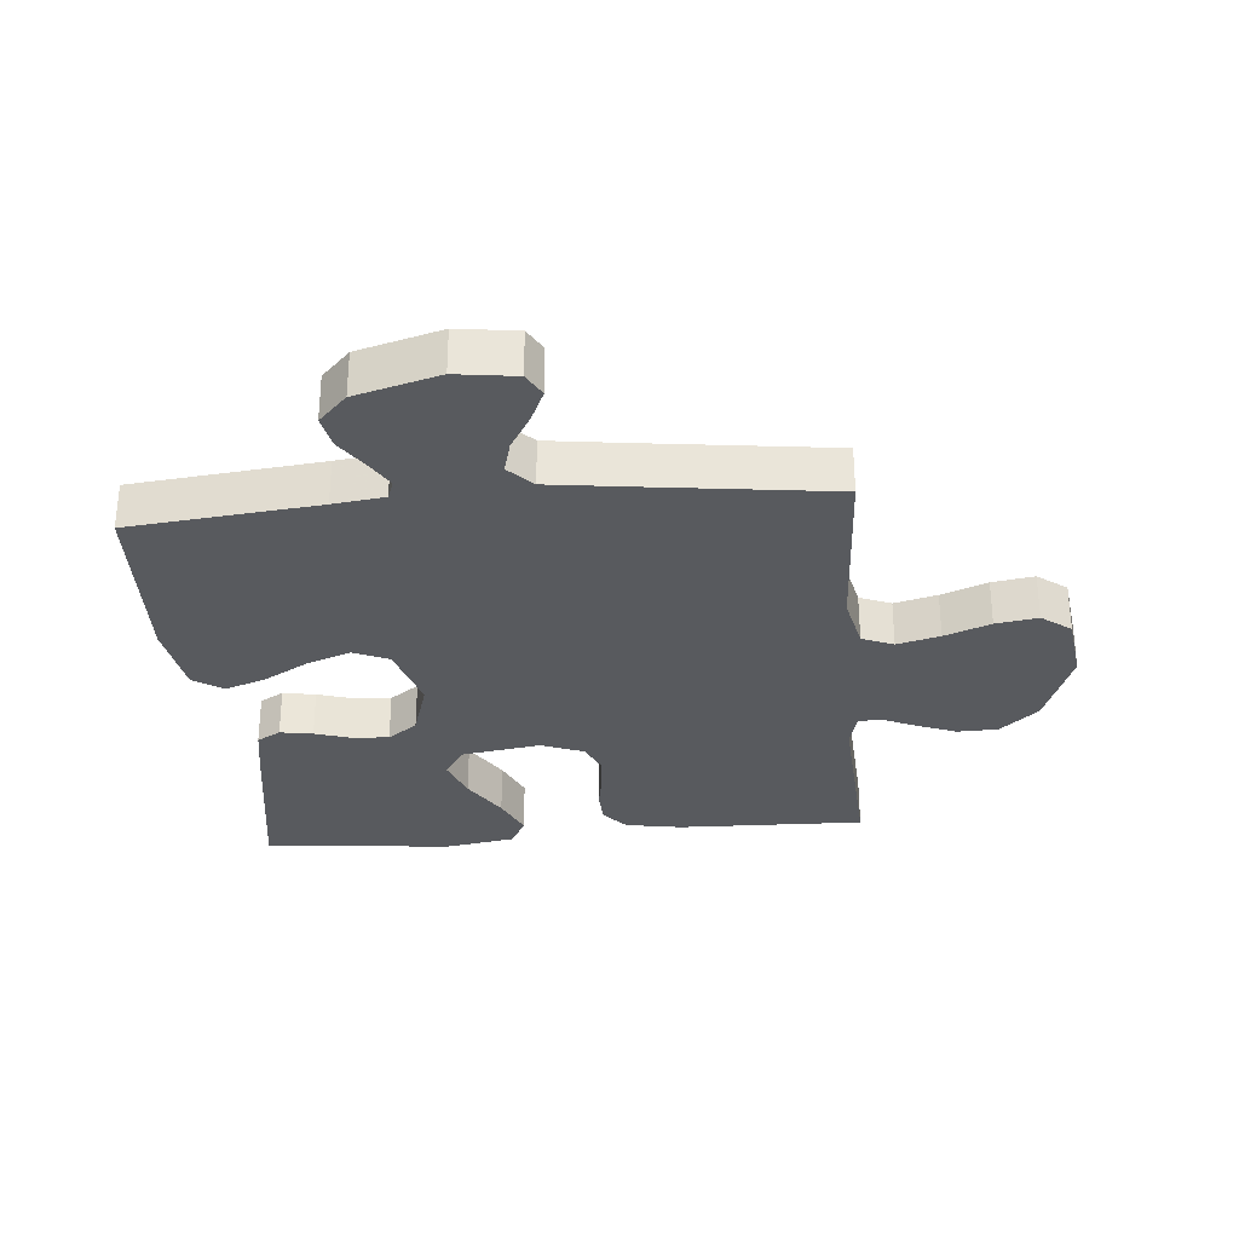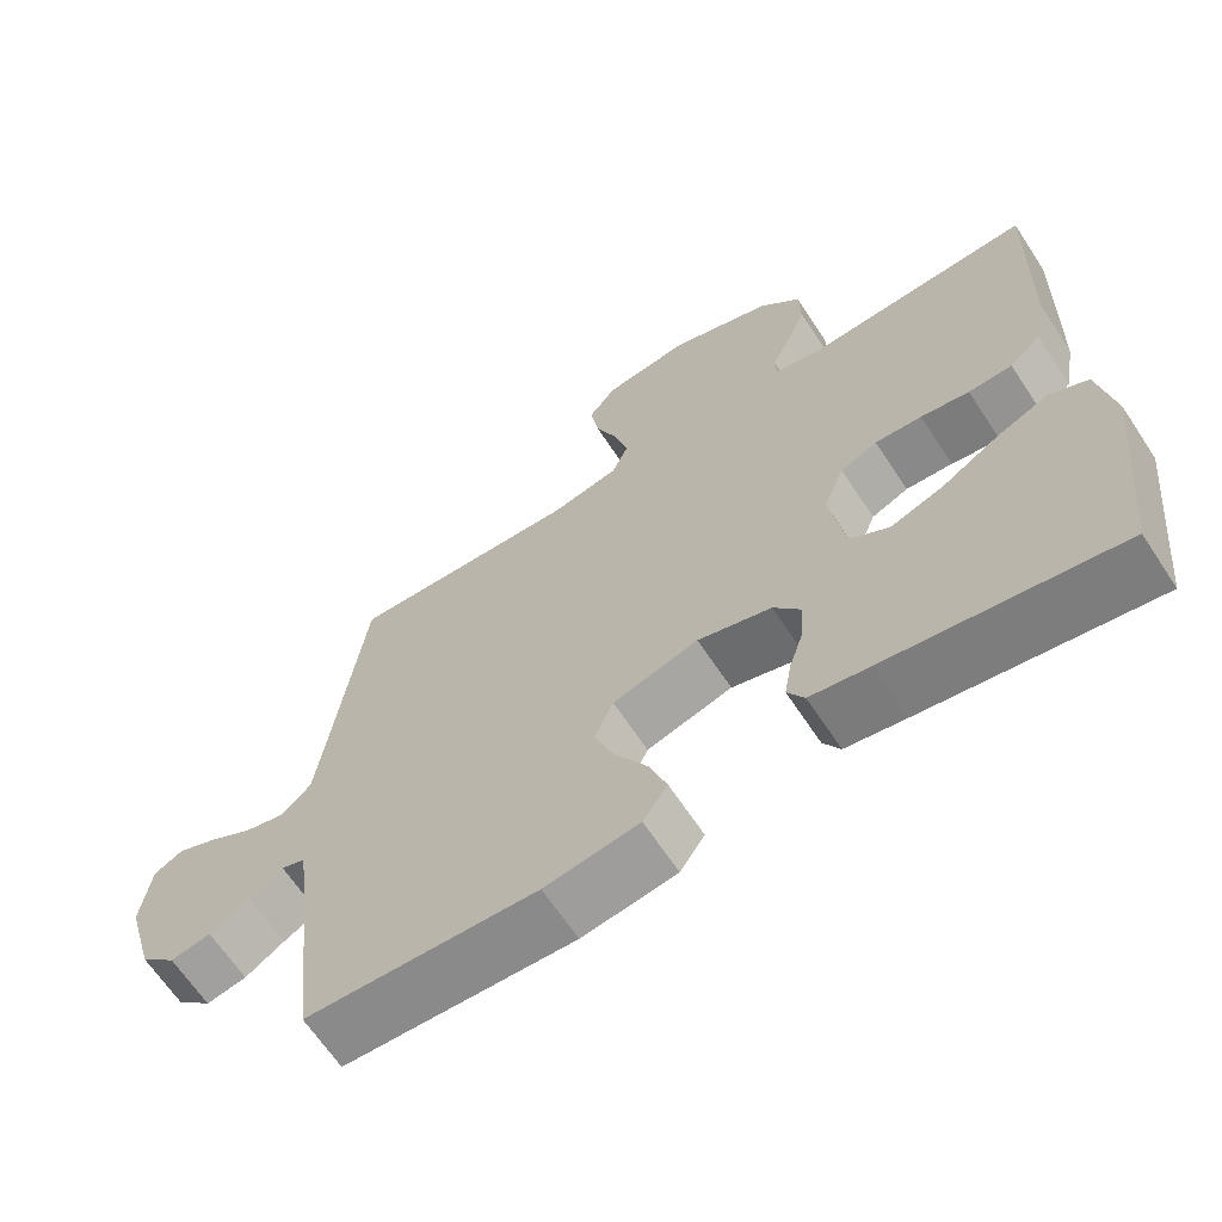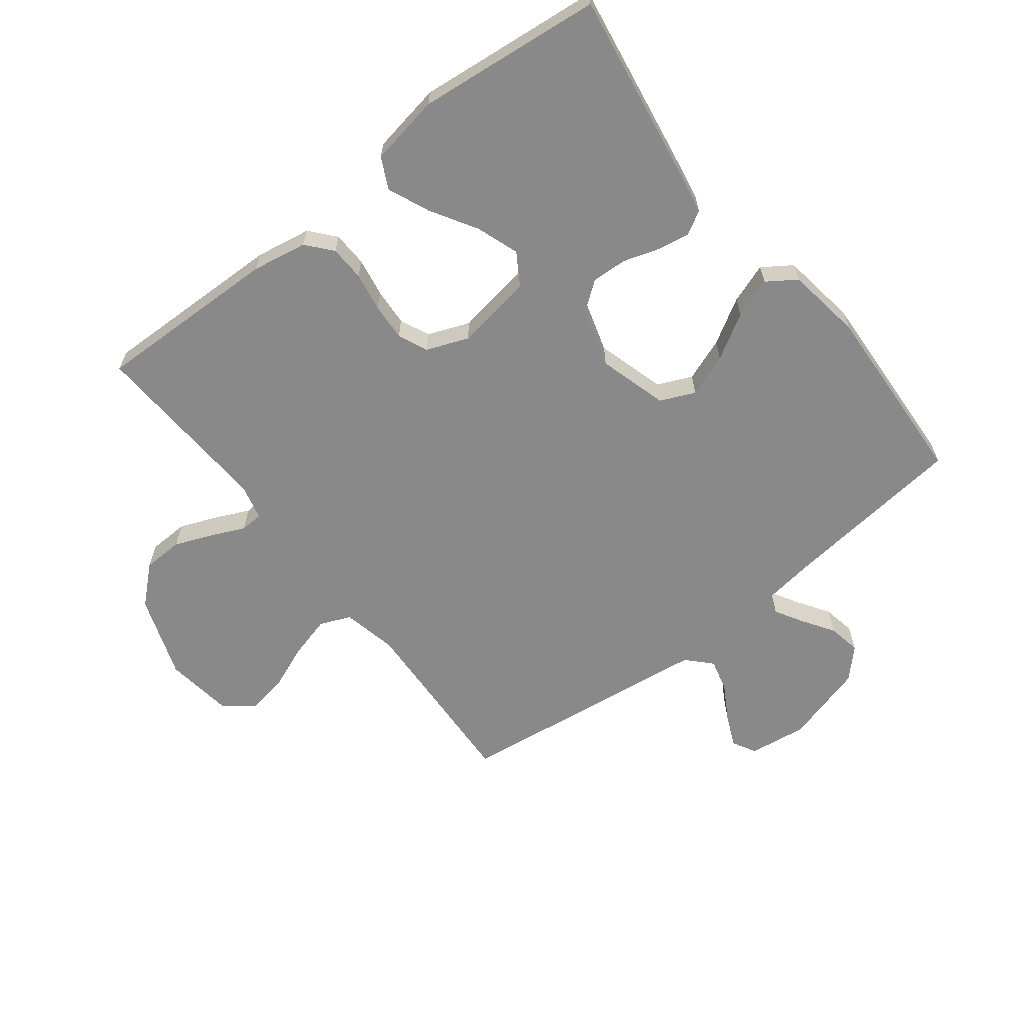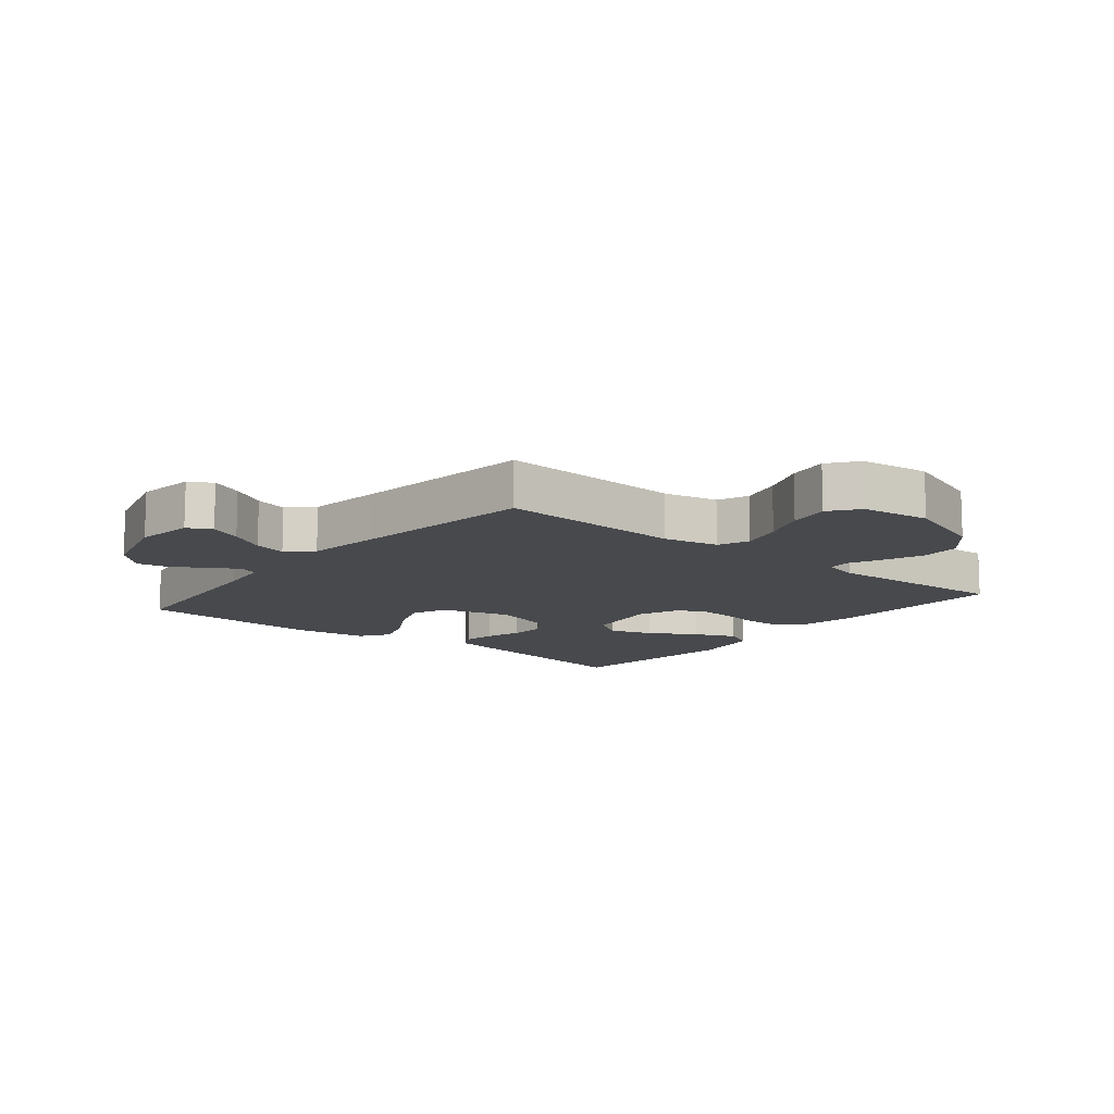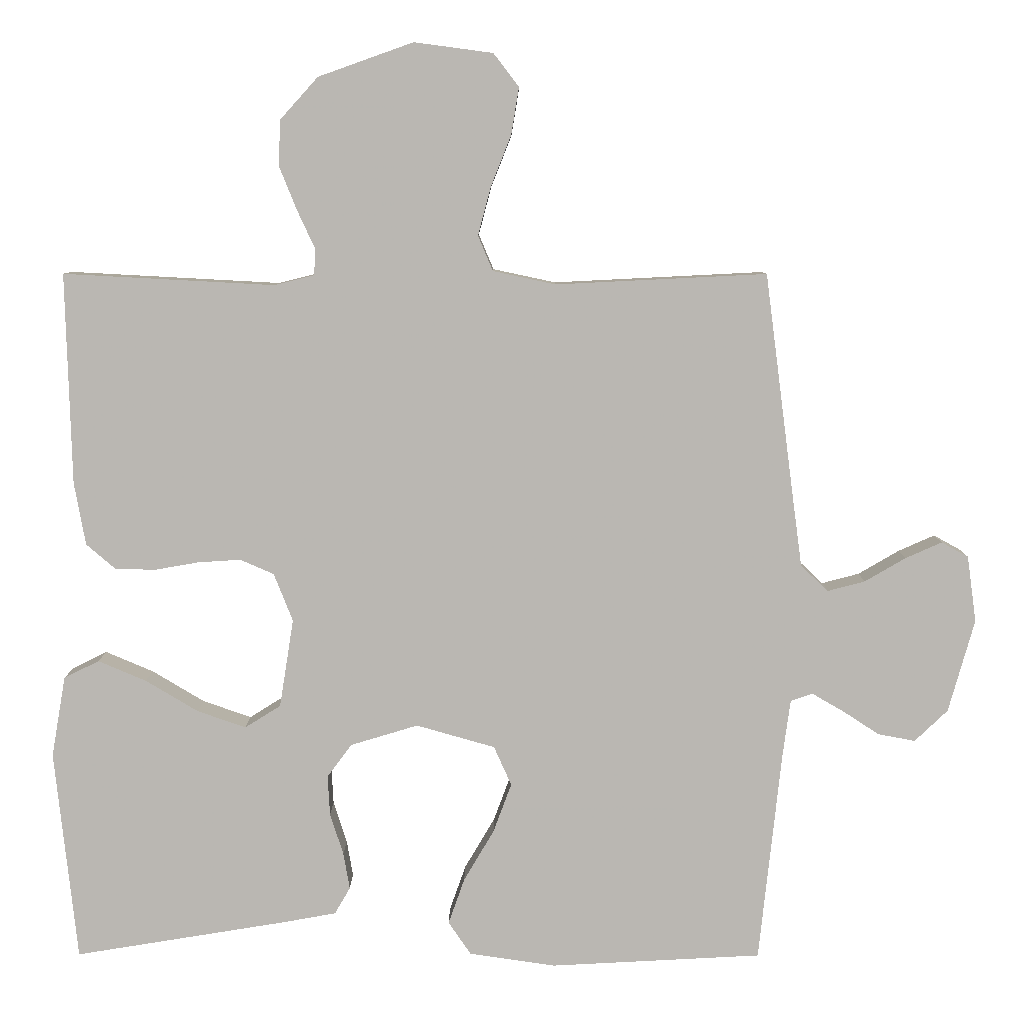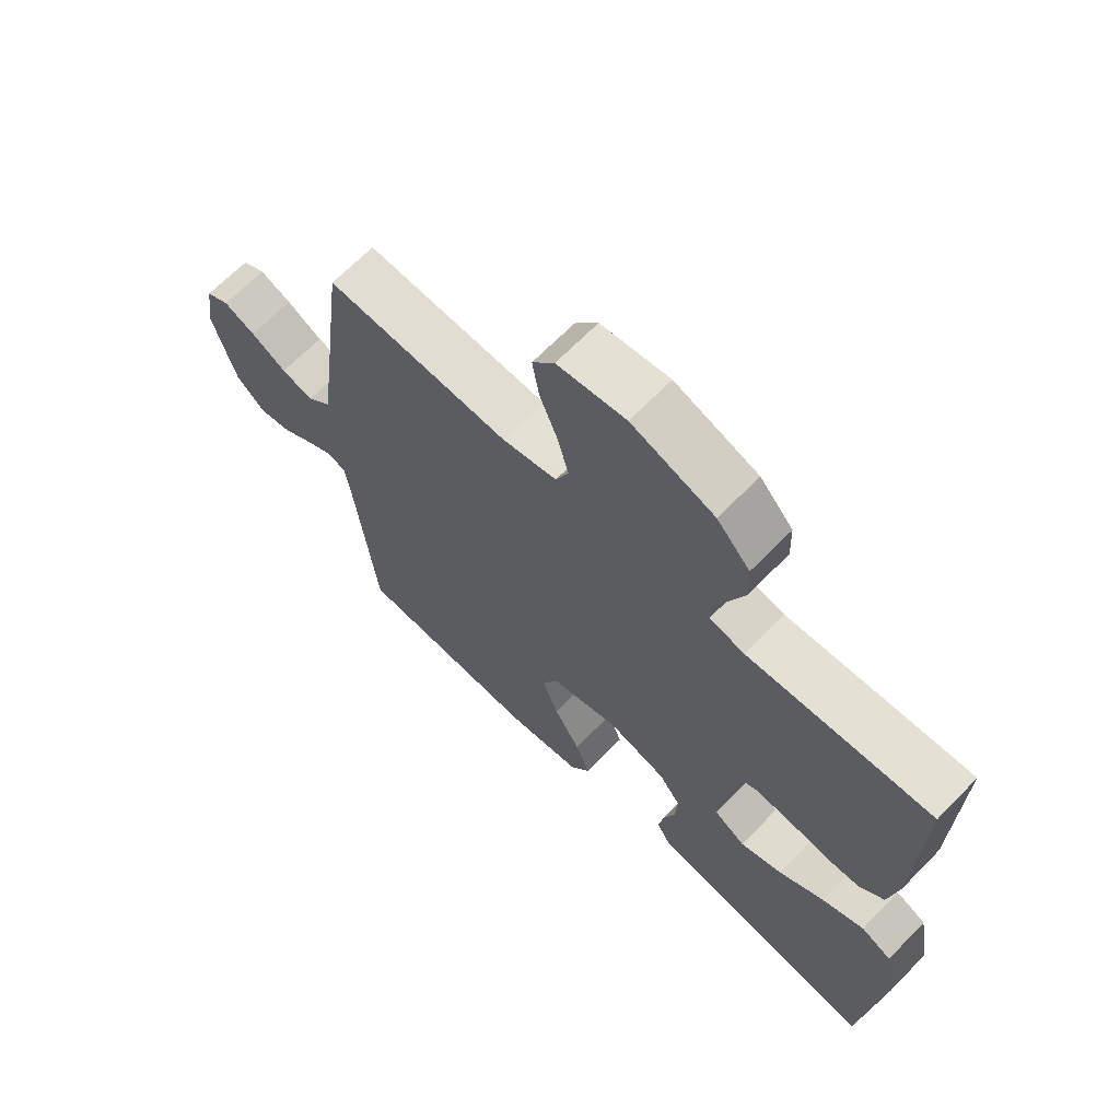
<metadata>
{"format":"obj","ext":"obj","renderer":"f3d","projection":"perspective","resolution":1024,"background":"white","views":[{"elev":-30.6,"azim":-84.9,"up":"+Y"},{"elev":-65.5,"azim":33.4,"up":"+Z"},{"elev":-63.3,"azim":128.0,"up":"+Y"},{"elev":-12.0,"azim":-39.3,"up":"+Y"},{"elev":7.7,"azim":-179.7,"up":"+Z"},{"elev":66.9,"azim":44.3,"up":"+Z"}]}
</metadata>
<code>
v -0.5 0.07 0.5
v -0.2 0.07 0.485
v -0.111 0.07 0.504
v -0.09 0.07 0.554
v -0.108 0.07 0.622
v -0.137 0.07 0.695
v -0.148 0.07 0.762
v -0.112 0.07 0.809
v 0 0.07 0.824
v 0.135 0.07 0.776
v 0.189 0.07 0.716
v 0.191 0.07 0.651
v 0.166 0.07 0.589
v 0.141 0.07 0.535
v 0.143 0.07 0.498
v 0.2 0.07 0.484
v 0.5 0.07 0.5
v 0.492 0.07 0.2
v 0.476 0.07 0.111
v 0.435 0.07 0.076
v 0.378 0.07 0.074
v 0.315 0.07 0.085
v 0.254 0.07 0.089
v 0.206 0.07 0.068
v 0.179 0.07 0
v 0.199 0.07 -0.126
v 0.25 0.07 -0.158
v 0.319 0.07 -0.134
v 0.394 0.07 -0.089
v 0.462 0.07 -0.06
v 0.512 0.07 -0.085
v 0.532 0.07 -0.2
v 0.5 0.07 -0.5
v 0.2 0.07 -0.451
v 0.122 0.07 -0.437
v 0.1 0.07 -0.399
v 0.109 0.07 -0.347
v 0.128 0.07 -0.288
v 0.131 0.07 -0.231
v 0.096 0.07 -0.184
v 0 0.07 -0.155
v -0.112 0.07 -0.187
v -0.137 0.07 -0.243
v -0.111 0.07 -0.313
v -0.068 0.07 -0.386
v -0.045 0.07 -0.451
v -0.077 0.07 -0.498
v -0.2 0.07 -0.516
v -0.5 0.07 -0.5
v -0.532 0.07 -0.2
v -0.543 0.07 -0.118
v -0.574 0.07 -0.107
v -0.619 0.07 -0.133
v -0.671 0.07 -0.167
v -0.724 0.07 -0.177
v -0.771 0.07 -0.132
v -0.808 0.07 0
v -0.795 0.07 0.094
v -0.757 0.07 0.115
v -0.705 0.07 0.092
v -0.647 0.07 0.058
v -0.594 0.07 0.044
v -0.555 0.07 0.081
v -0.539 0.07 0.2
v -0.5 0 0.5
v -0.2 0 0.485
v -0.111 0 0.504
v -0.09 0 0.554
v -0.108 0 0.622
v -0.137 0 0.695
v -0.148 0 0.762
v -0.112 0 0.809
v 0 0 0.824
v 0.135 0 0.776
v 0.189 0 0.716
v 0.191 0 0.651
v 0.166 0 0.589
v 0.141 0 0.535
v 0.143 0 0.498
v 0.2 0 0.484
v 0.5 0 0.5
v 0.492 0 0.2
v 0.476 0 0.111
v 0.435 0 0.076
v 0.378 0 0.074
v 0.315 0 0.085
v 0.254 0 0.089
v 0.206 0 0.068
v 0.179 0 0
v 0.199 0 -0.126
v 0.25 0 -0.158
v 0.319 0 -0.134
v 0.394 0 -0.089
v 0.462 0 -0.06
v 0.512 0 -0.085
v 0.532 0 -0.2
v 0.5 0 -0.5
v 0.2 0 -0.451
v 0.122 0 -0.437
v 0.1 0 -0.399
v 0.109 0 -0.347
v 0.128 0 -0.288
v 0.131 0 -0.231
v 0.096 0 -0.184
v 0 0 -0.155
v -0.112 0 -0.187
v -0.137 0 -0.243
v -0.111 0 -0.313
v -0.068 0 -0.386
v -0.045 0 -0.451
v -0.077 0 -0.498
v -0.2 0 -0.516
v -0.5 0 -0.5
v -0.532 0 -0.2
v -0.543 0 -0.118
v -0.574 0 -0.107
v -0.619 0 -0.133
v -0.671 0 -0.167
v -0.724 0 -0.177
v -0.771 0 -0.132
v -0.808 0 0
v -0.795 0 0.094
v -0.757 0 0.115
v -0.705 0 0.092
v -0.647 0 0.058
v -0.594 0 0.044
v -0.555 0 0.081
v -0.539 0 0.2
f 58 59 60 61
f 58 61 62
f 57 58 62
f 56 57 62
f 53 54 55 56
f 52 53 56 62
f 51 52 62 63
f 47 48 49 50
f 44 45 46 47
f 43 44 47 50
f 42 43 50 51
f 35 36 37 38
f 35 38 39
f 34 35 39
f 33 34 39
f 32 33 39 40
f 28 29 30 31
f 27 28 31 32
f 19 20 21 22
f 19 22 23
f 16 17 18 19
f 15 16 19 23
f 11 12 13 14
f 9 10 11 14
f 9 14 15
f 5 6 7 8
f 4 5 8 9
f 64 1 2
f 64 2 3
f 63 64 3
f 41 42 51 63
f 41 63 3
f 27 32 40 41
f 26 27 41
f 25 26 41 3
f 24 25 3 4
f 15 23 24
f 4 9 15 24
f 125 124 123 122
f 126 125 122
f 126 122 121
f 126 121 120
f 120 119 118 117
f 126 120 117 116
f 127 126 116 115
f 114 113 112 111
f 111 110 109 108
f 114 111 108 107
f 115 114 107 106
f 102 101 100 99
f 103 102 99
f 103 99 98
f 103 98 97
f 104 103 97 96
f 95 94 93 92
f 96 95 92 91
f 86 85 84 83
f 87 86 83
f 83 82 81 80
f 87 83 80 79
f 78 77 76 75
f 78 75 74 73
f 79 78 73
f 72 71 70 69
f 73 72 69 68
f 66 65 128
f 67 66 128
f 67 128 127
f 127 115 106 105
f 67 127 105
f 105 104 96 91
f 105 91 90
f 67 105 90 89
f 68 67 89 88
f 88 87 79
f 88 79 73 68
f 1 65 66 2
f 2 66 67 3
f 3 67 68 4
f 4 68 69 5
f 5 69 70 6
f 6 70 71 7
f 7 71 72 8
f 8 72 73 9
f 9 73 74 10
f 10 74 75 11
f 11 75 76 12
f 12 76 77 13
f 13 77 78 14
f 14 78 79 15
f 15 79 80 16
f 16 80 81 17
f 17 81 82 18
f 18 82 83 19
f 19 83 84 20
f 20 84 85 21
f 21 85 86 22
f 22 86 87 23
f 23 87 88 24
f 24 88 89 25
f 25 89 90 26
f 26 90 91 27
f 27 91 92 28
f 28 92 93 29
f 29 93 94 30
f 30 94 95 31
f 31 95 96 32
f 32 96 97 33
f 33 97 98 34
f 34 98 99 35
f 35 99 100 36
f 36 100 101 37
f 37 101 102 38
f 38 102 103 39
f 39 103 104 40
f 40 104 105 41
f 41 105 106 42
f 42 106 107 43
f 43 107 108 44
f 44 108 109 45
f 45 109 110 46
f 46 110 111 47
f 47 111 112 48
f 48 112 113 49
f 49 113 114 50
f 50 114 115 51
f 51 115 116 52
f 52 116 117 53
f 53 117 118 54
f 54 118 119 55
f 55 119 120 56
f 56 120 121 57
f 57 121 122 58
f 58 122 123 59
f 59 123 124 60
f 60 124 125 61
f 61 125 126 62
f 62 126 127 63
f 63 127 128 64
f 64 128 65 1

</code>
